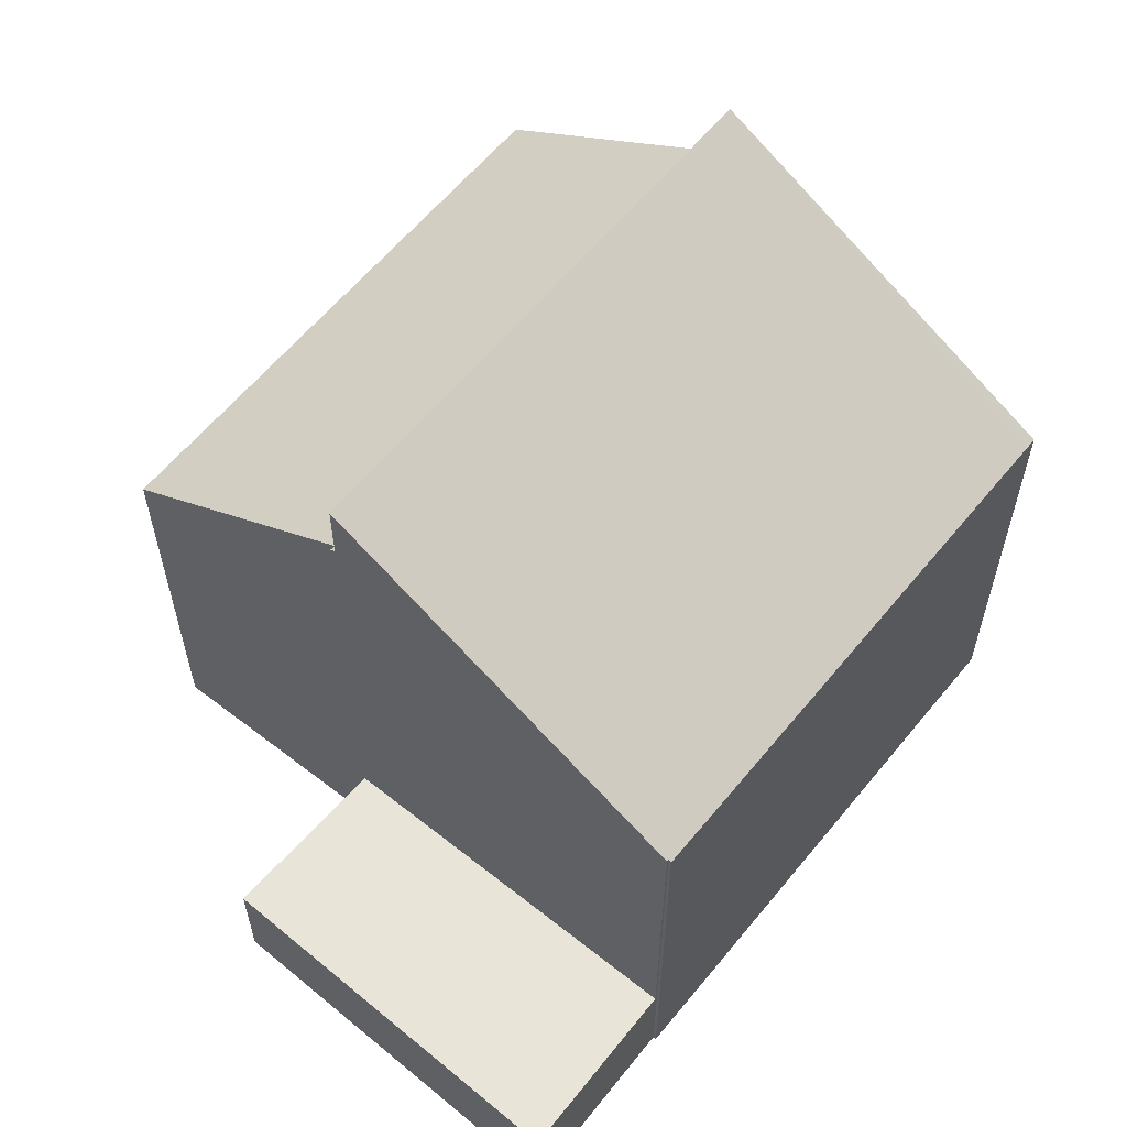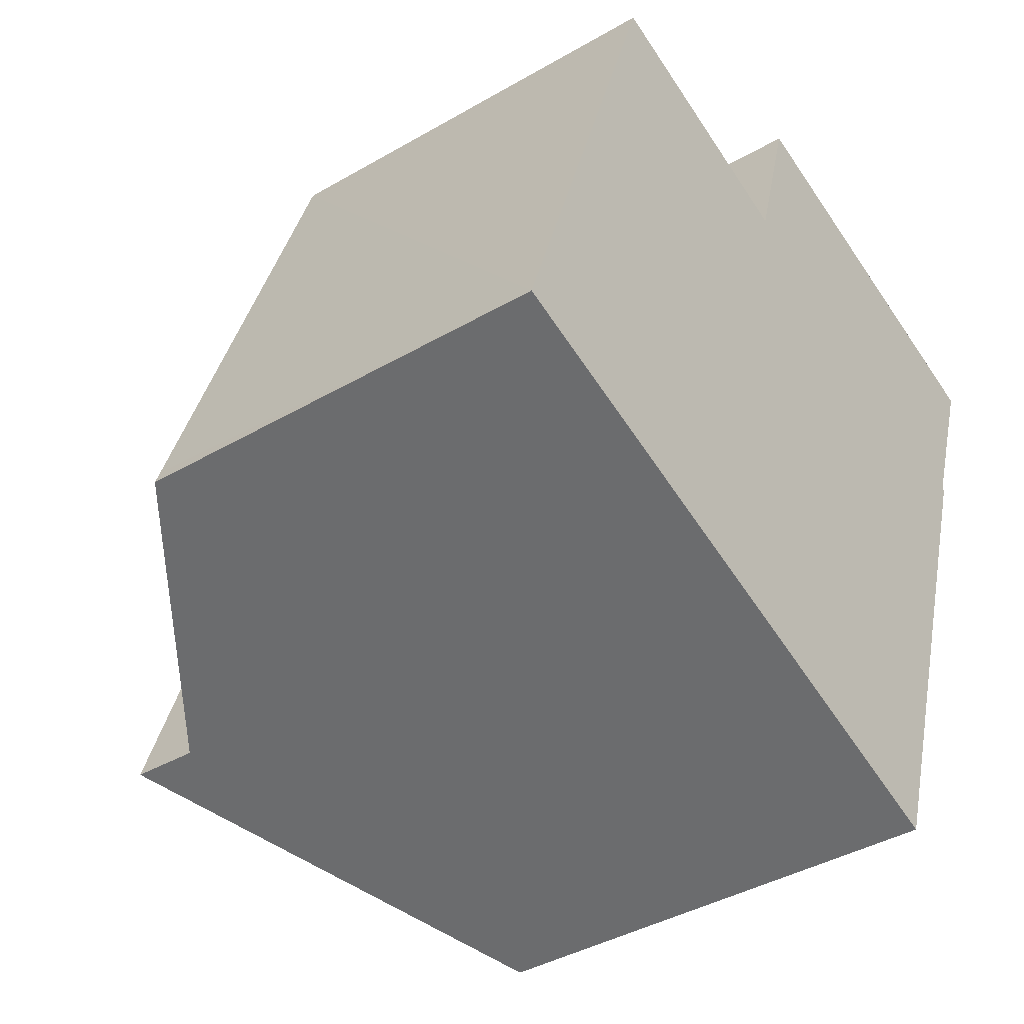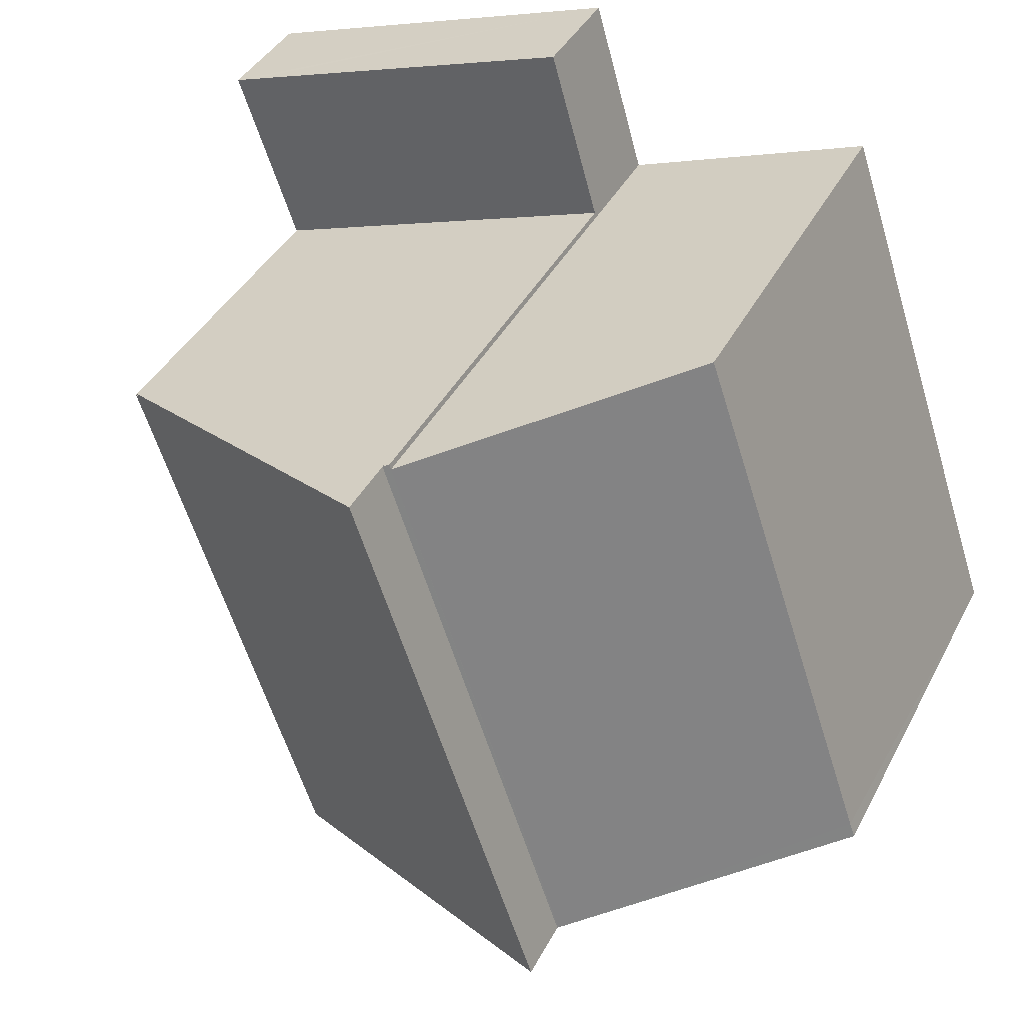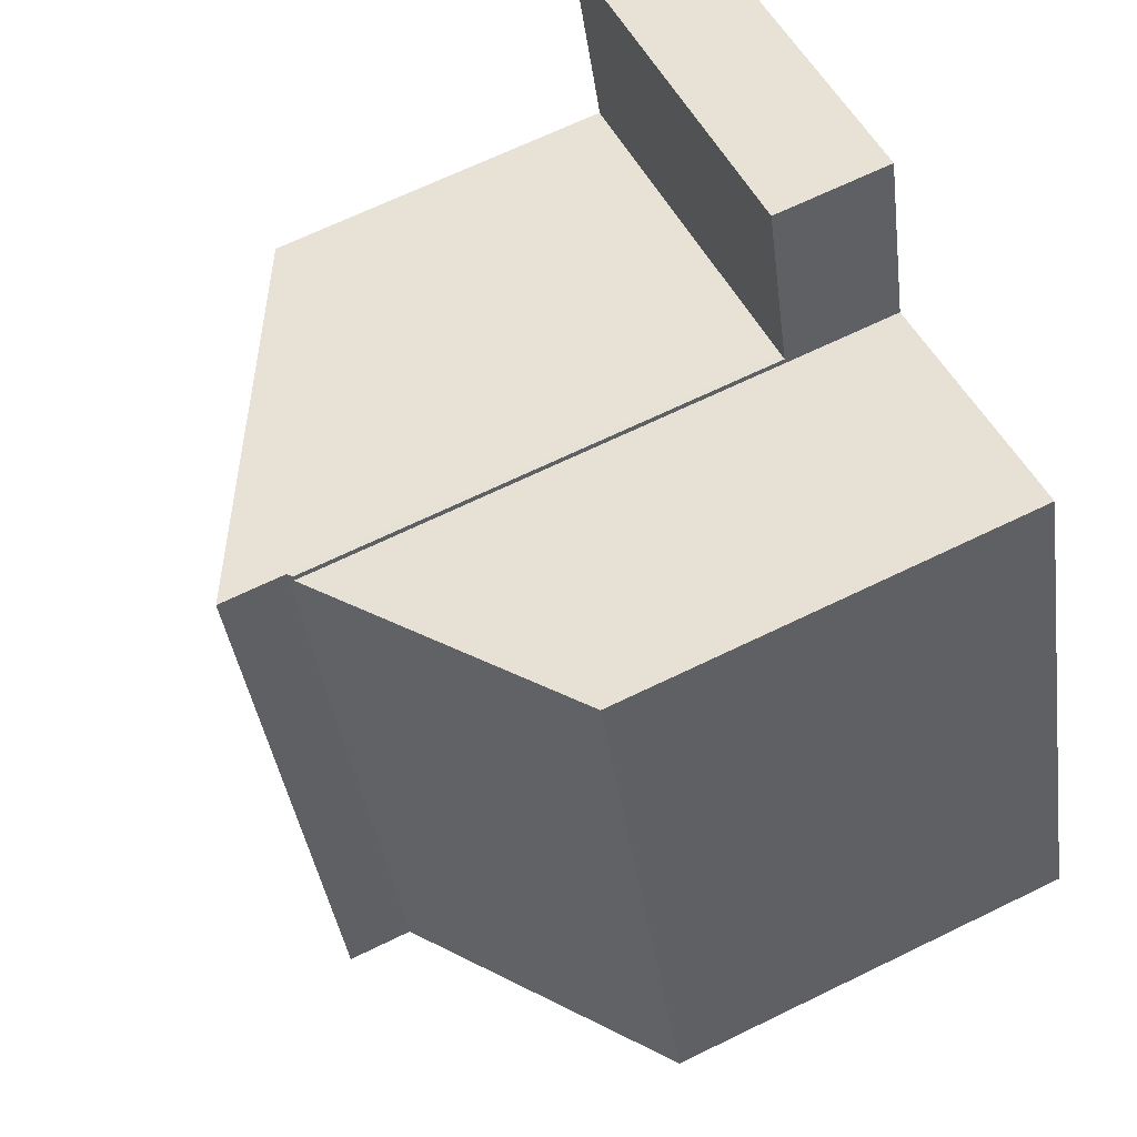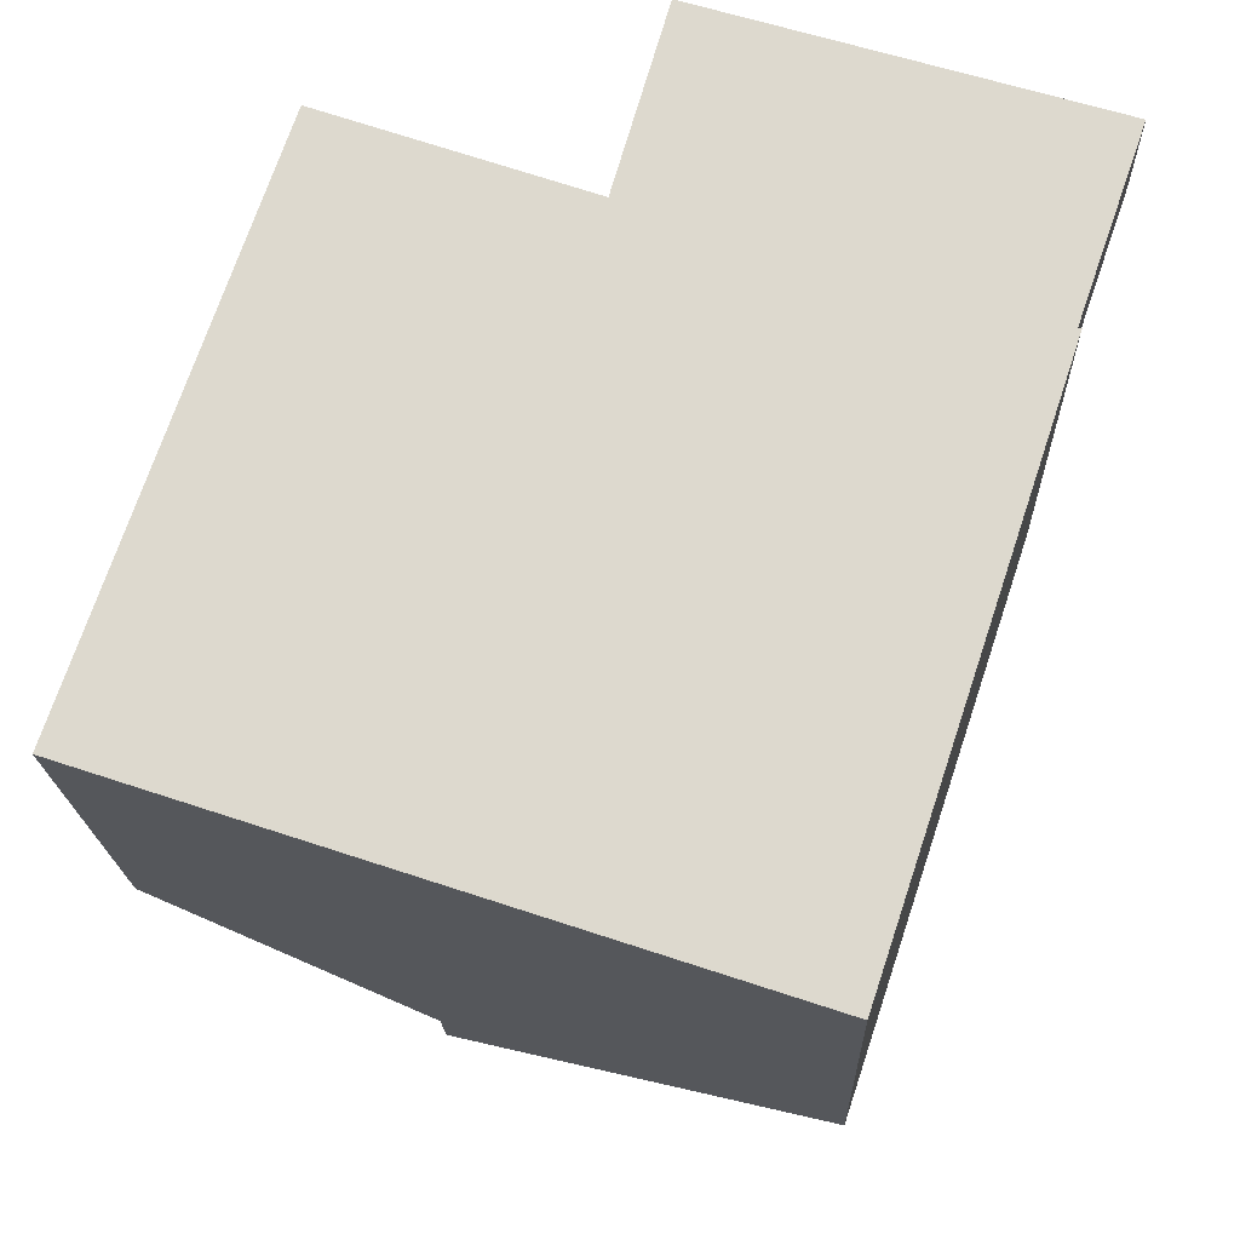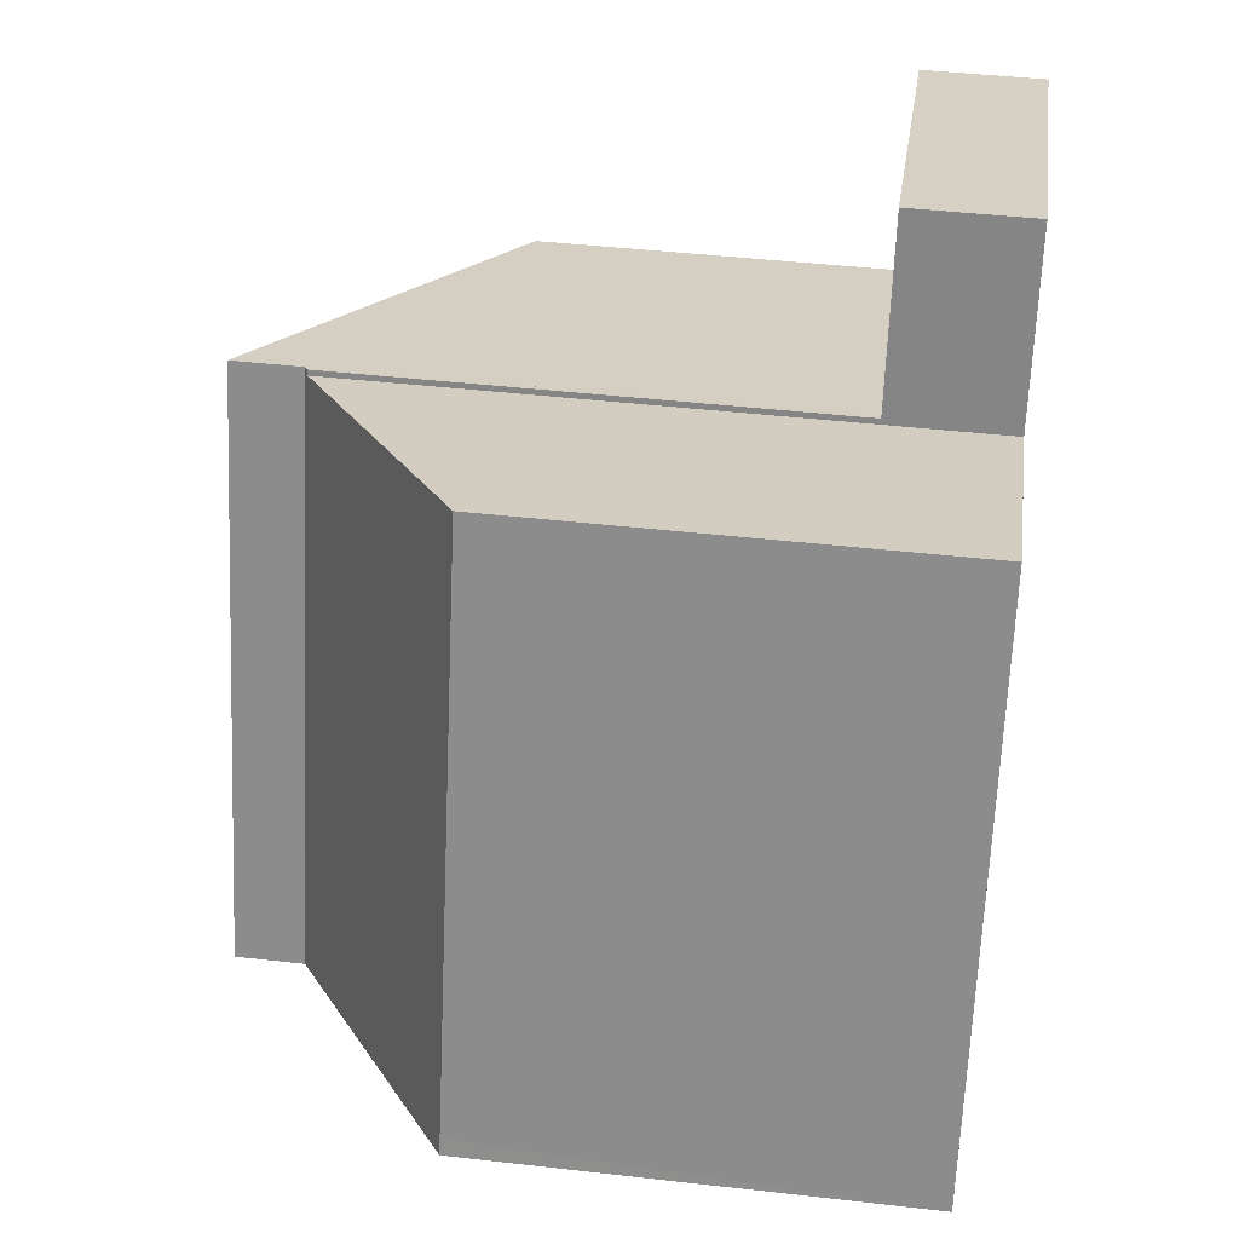
<metadata>
{"format":"obj","ext":"obj","renderer":"f3d","projection":"perspective","resolution":1024,"background":"white","views":[{"elev":60.1,"azim":57.5,"up":"+Y"},{"elev":-40.1,"azim":-54.3,"up":"+Z"},{"elev":39.2,"azim":-155.0,"up":"+Z"},{"elev":67.3,"azim":-116.0,"up":"+Z"},{"elev":-18.9,"azim":1.9,"up":"+Z"},{"elev":43.3,"azim":-82.3,"up":"+Z"}]}
</metadata>
<code>
v  4.778 11.12 -1.59
v  4.778 8.796 9.731
v  8.107 11.06 8.568
v  3.453 7.894 10.19
v  0.103 7.889 0.294
v  0 7.887 4.829e-16
v  8.236 11.13 8.631
v  8.135 11.06 8.665
v  4.793 11.13 -1.595
v  0 0 0
v  3.453 -6.242e-16 10.19
v  0.103 -1.8e-17 0.294
v  8.107 -5.246e-16 8.568
v  8.135 -5.306e-16 8.665
v  4.778 -5.959e-16 9.731
v  8.236 -5.285e-16 8.631
v  4.793 9.767e-17 -1.595
v  4.778 9.736e-17 -1.59
v  9.076 2.173 11.91
v  8.236 2.173 8.631
v  8.135 2.173 8.665
v  14.99 2.173 6.385
v  9.315 2.173 11.84
v  15.79 2.173 9.834
v  15.09 2.173 6.682
v  16.15 2.173 9.723
v  9.076 -7.292e-16 11.91
v  16.15 -5.954e-16 9.723
v  9.315 -7.247e-16 11.84
v  15.79 -6.022e-16 9.834
v  15.09 -4.092e-16 6.682
v  14.99 -3.91e-16 6.385
v  14.77 8.565 5.541
v  14.97 8.598 6.341
v  15.03 8.567 6.327
v  14.99 8.598 6.385
v  4.793 12.36 -1.595
v  8.236 12.36 8.631
v  14.03 8.561 3.305
v  13.33 8.558 1.209
v  12.58 8.554 -1.044
v  11.71 8.549 -3.646
v  11.64 8.549 -3.871
v  14.97 -3.883e-16 6.341
v  15.03 -3.874e-16 6.327
v  14.77 -3.393e-16 5.541
v  14.03 -2.024e-16 3.305
v  11.64 2.37e-16 -3.871
v  13.33 -7.403e-17 1.209
v  12.58 6.393e-17 -1.044
v  11.71 2.233e-16 -3.646
g defaultobject
f 1 2 3
f 2 1 4
f 4 1 5
f 5 1 6
f 7 3 8
f 3 7 9
f 3 9 1
f 10 5 6
f 5 10 4
f 4 10 11
f 11 10 12
f 13 8 3
f 8 13 14
f 2 13 3
f 13 2 4
f 13 4 11
f 13 11 15
f 8 16 7
f 16 8 14
f 7 17 9
f 17 7 16
f 17 1 9
f 1 17 6
f 6 17 10
f 10 17 18
f 16 13 17
f 13 16 14
f 17 13 15
f 17 15 11
f 17 11 12
f 17 12 18
f 18 12 10
f 19 20 21
f 20 19 22
f 22 19 23
f 22 23 24
f 22 24 25
f 25 24 26
f 27 23 19
f 23 27 24
f 24 27 26
f 26 27 28
f 28 27 29
f 28 29 30
f 28 25 26
f 25 28 31
f 25 31 22
f 22 31 32
f 32 20 22
f 20 32 16
f 20 16 21
f 21 16 14
f 14 19 21
f 19 14 27
f 30 31 28
f 31 30 29
f 31 29 32
f 32 29 16
f 16 29 27
f 16 27 14
f 33 34 35
f 36 37 38
f 37 36 34
f 37 34 33
f 37 33 39
f 37 39 40
f 37 40 41
f 37 41 42
f 37 42 43
f 32 34 36
f 34 32 44
f 45 33 35
f 33 45 39
f 39 45 40
f 40 45 41
f 41 45 42
f 42 45 46
f 42 46 47
f 42 47 43
f 43 47 48
f 48 47 49
f 48 49 50
f 48 50 51
f 43 17 37
f 17 43 48
f 17 38 37
f 38 17 16
f 16 36 38
f 36 16 32
f 44 35 34
f 35 44 45
f 17 32 16
f 32 17 44
f 44 17 46
f 46 17 47
f 47 17 49
f 49 17 50
f 50 17 51
f 51 17 48
f 46 45 44

</code>
